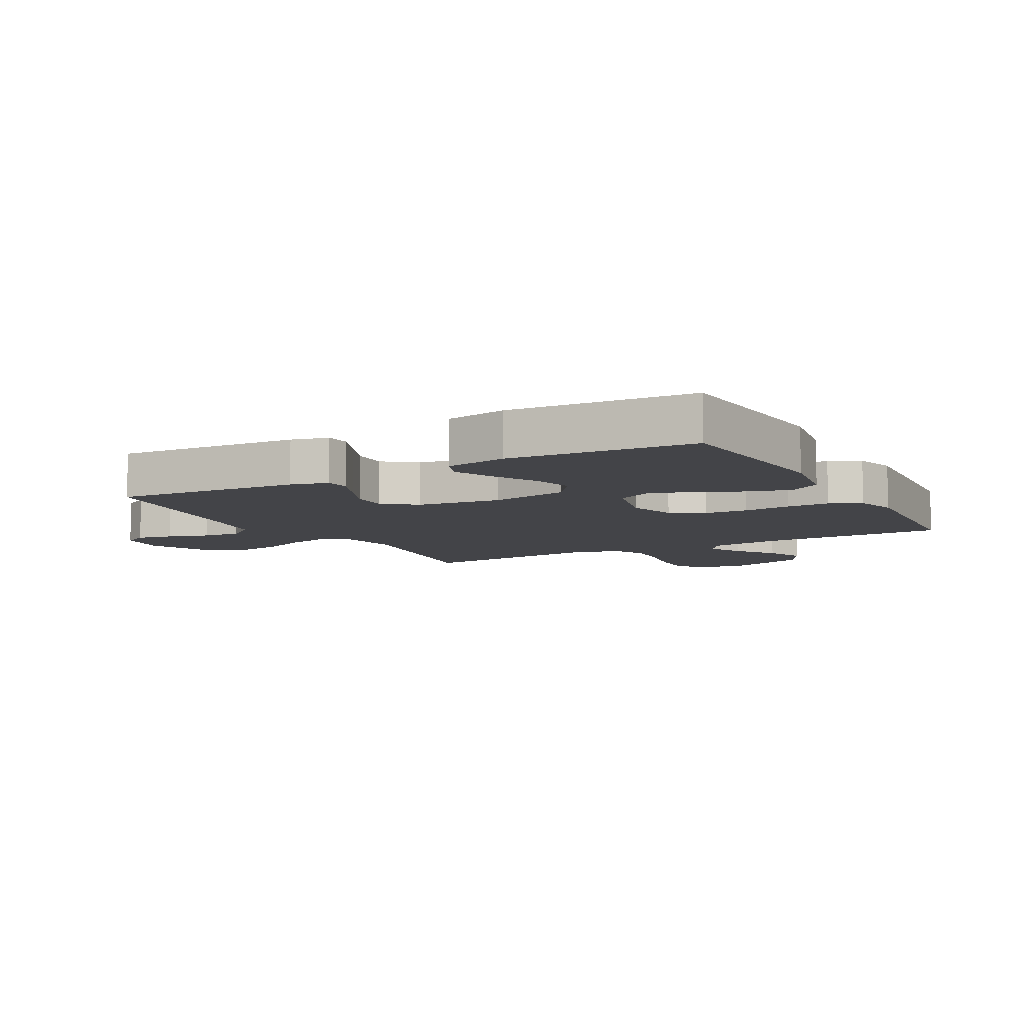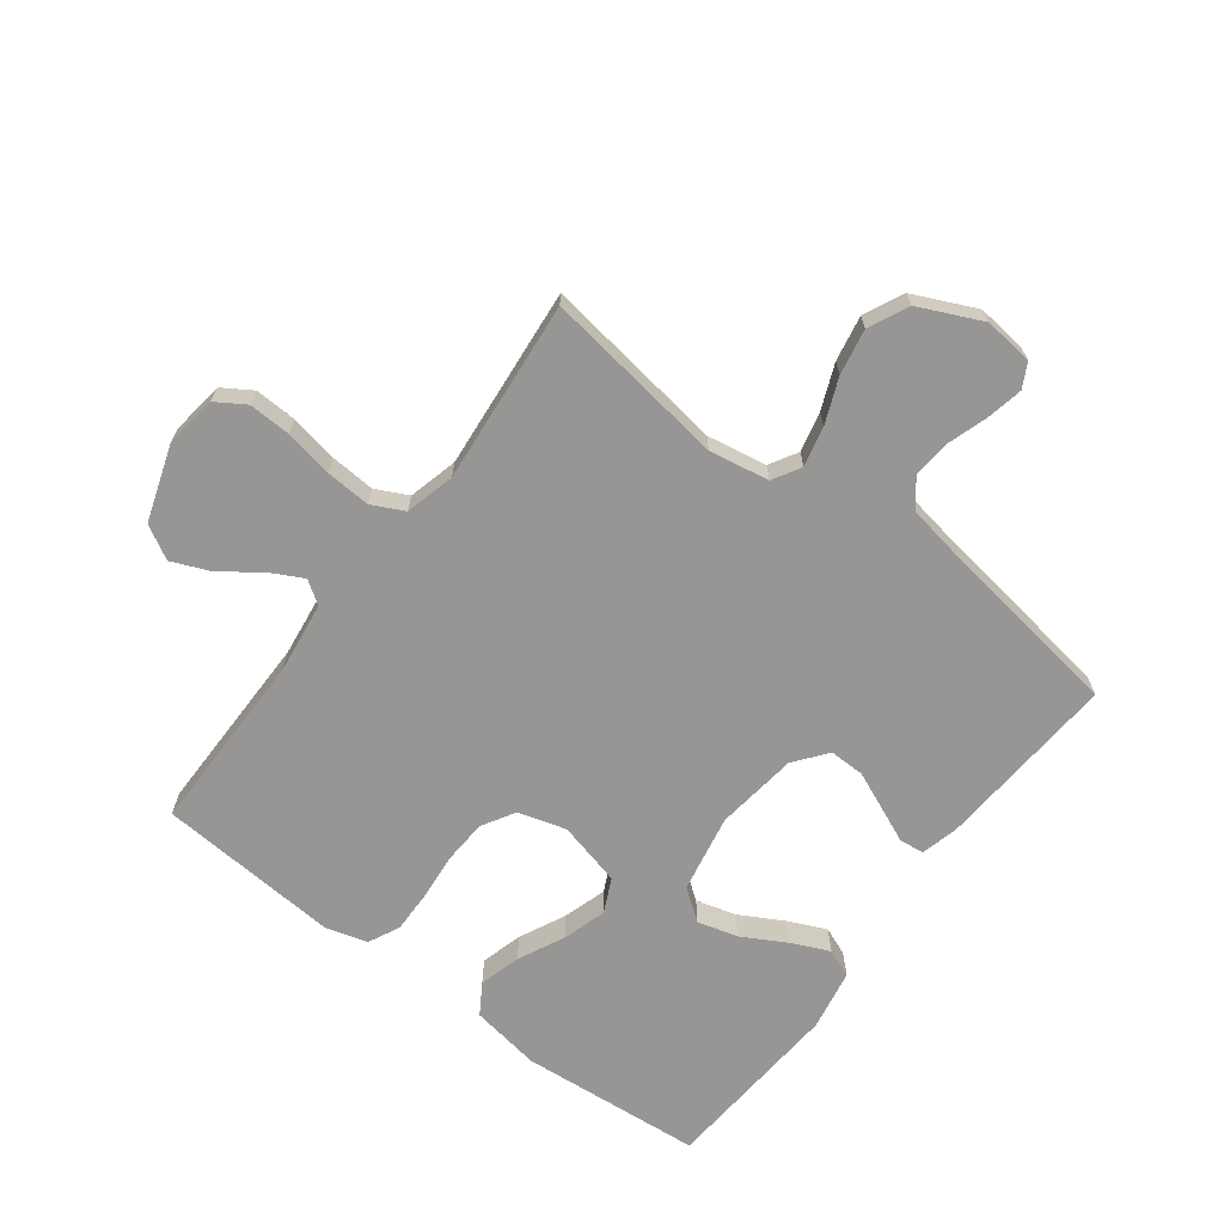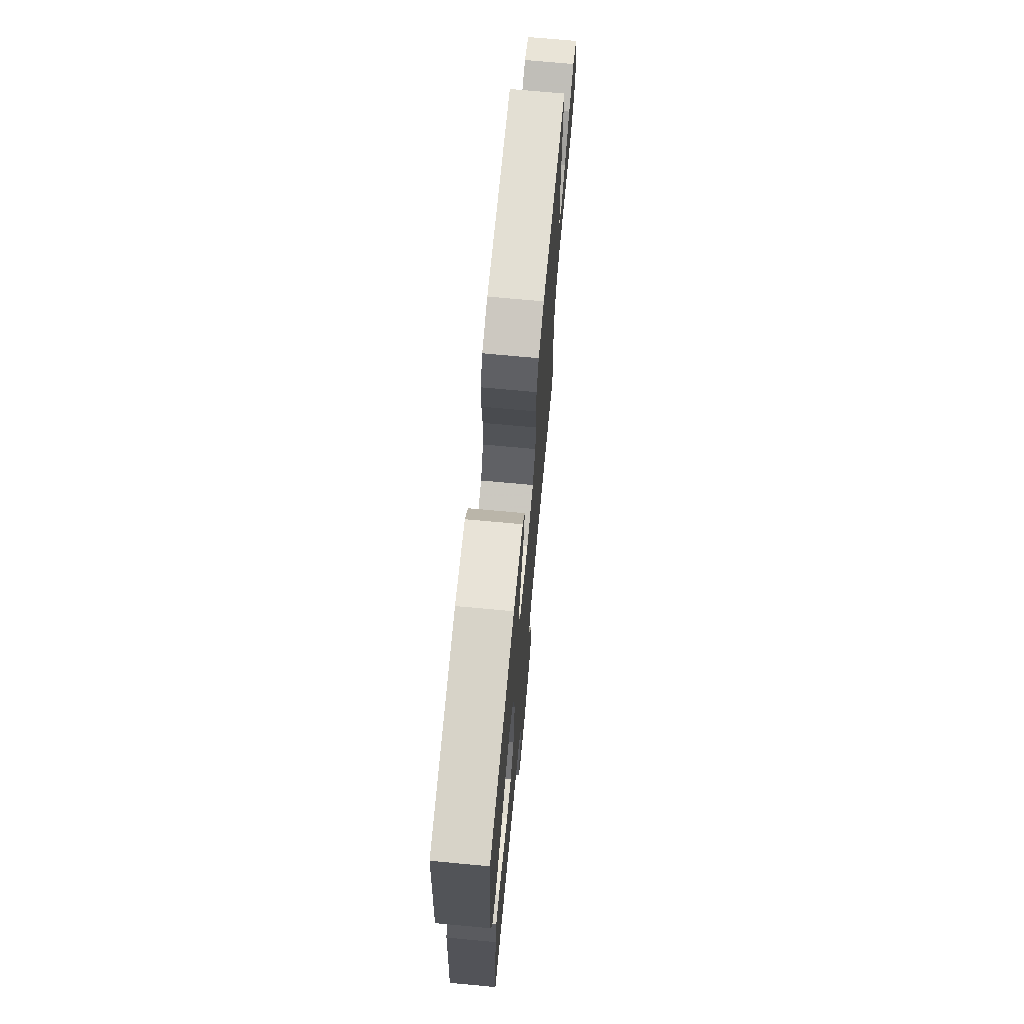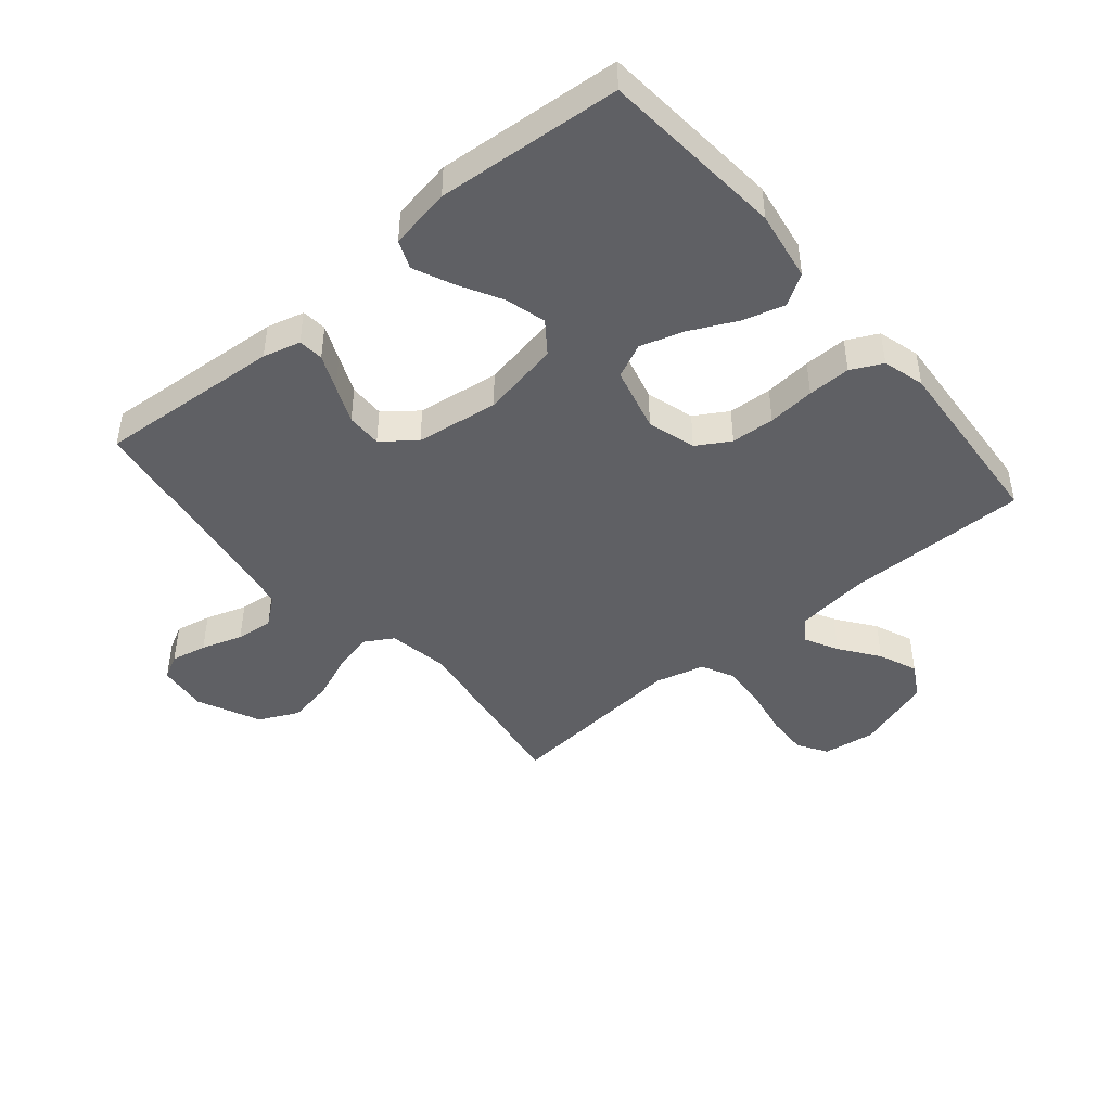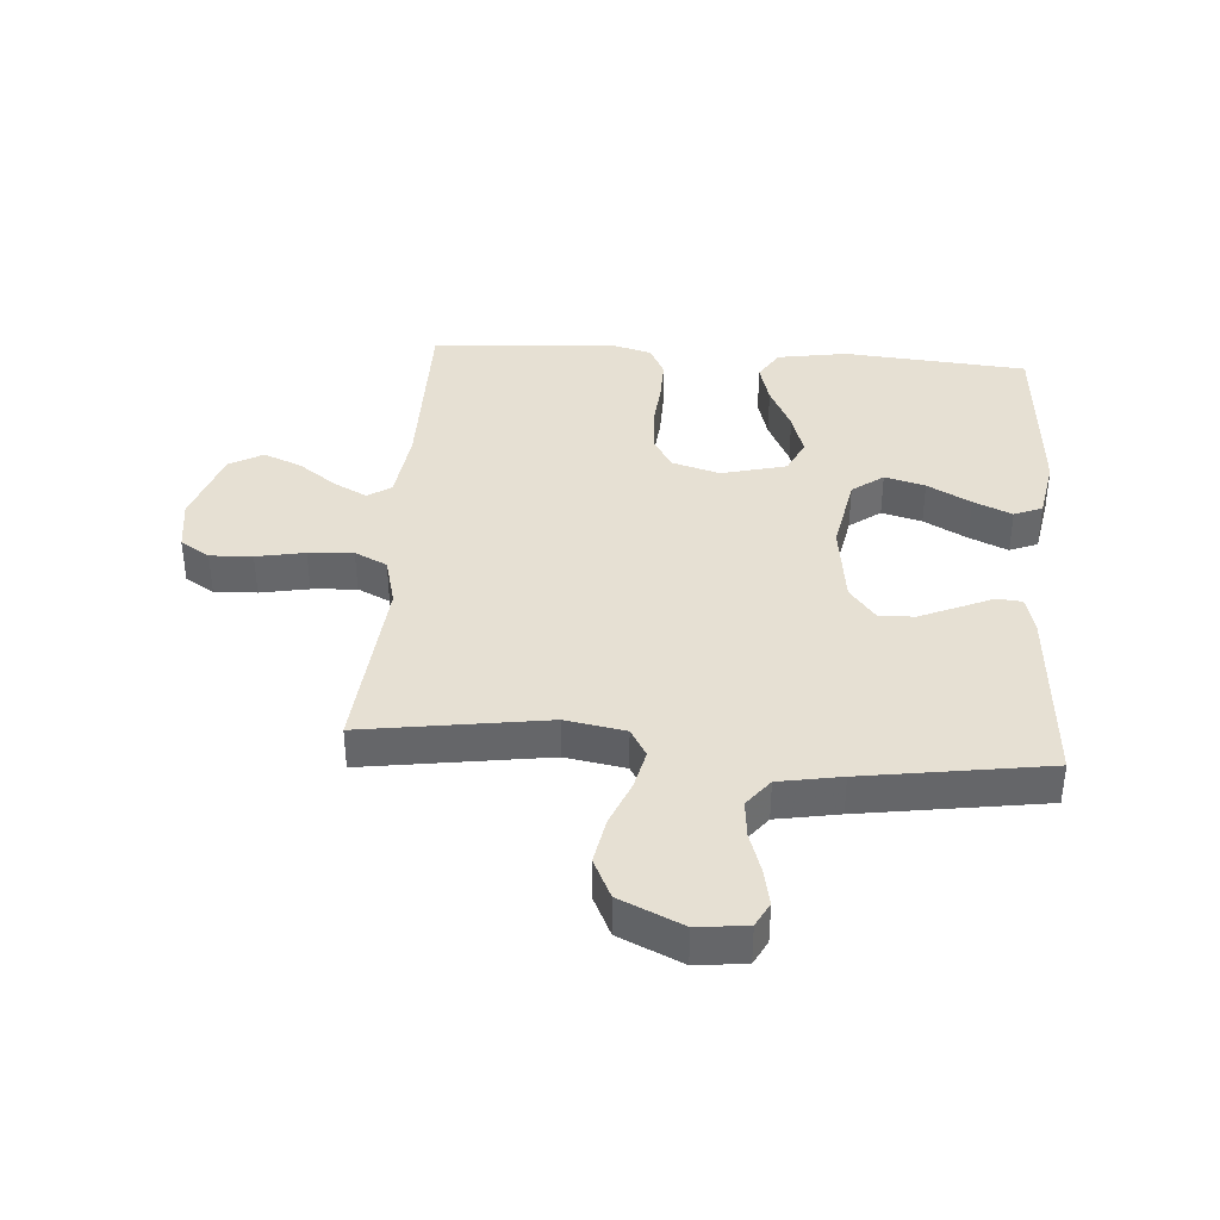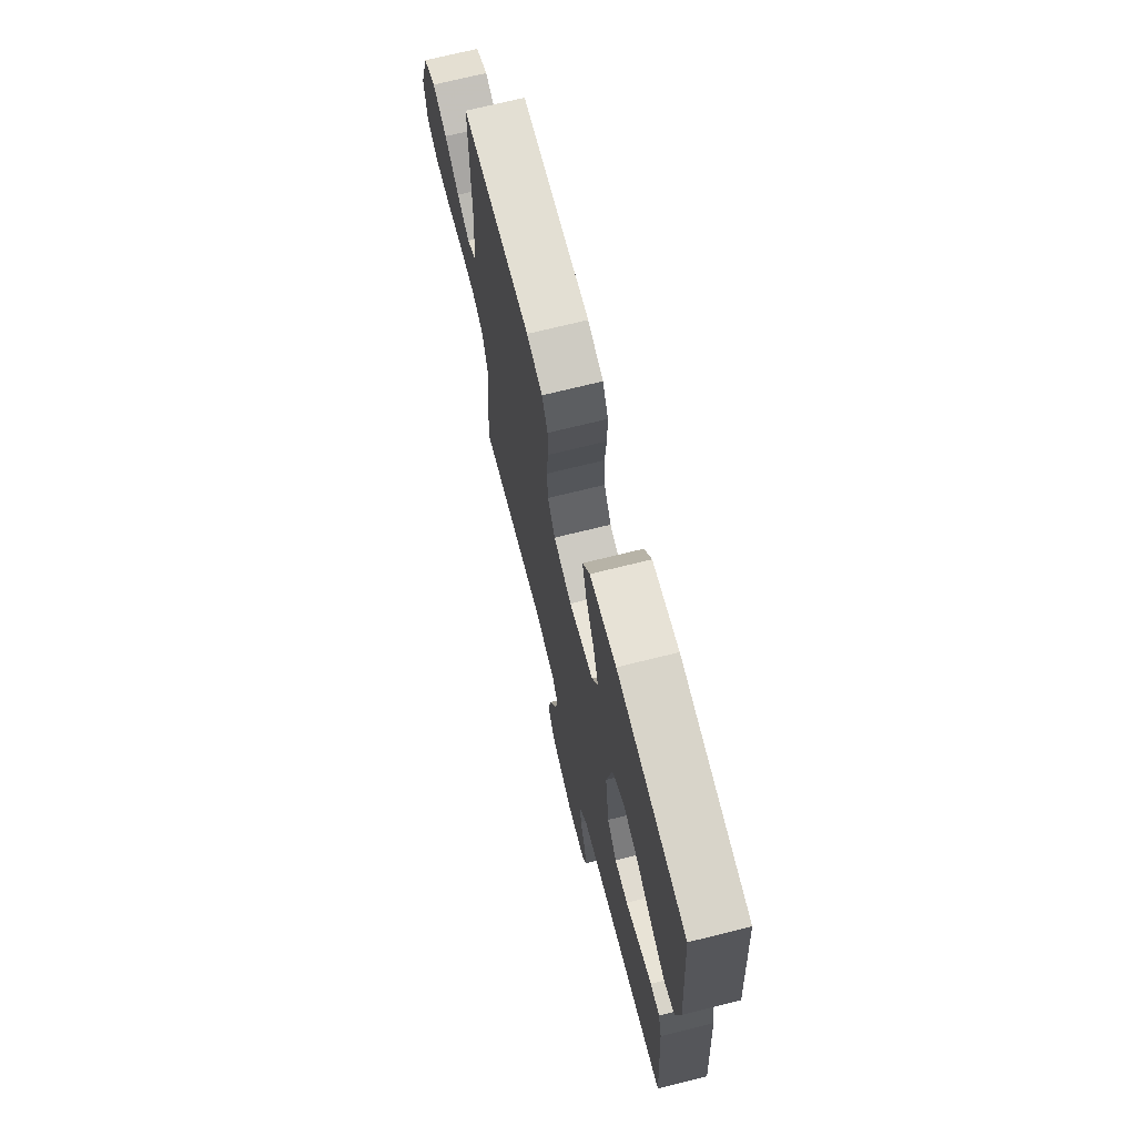
<metadata>
{"format":"obj","ext":"obj","renderer":"f3d","projection":"perspective","resolution":1024,"background":"white","views":[{"elev":-8.3,"azim":-61.0,"up":"+Y"},{"elev":-68.0,"azim":143.1,"up":"+Y"},{"elev":71.4,"azim":-84.7,"up":"+Z"},{"elev":-44.9,"azim":-49.9,"up":"+Y"},{"elev":38.4,"azim":-175.8,"up":"+Y"},{"elev":70.8,"azim":-104.0,"up":"+Z"}]}
</metadata>
<code>
v -0.5 0.07 -0.5
v -0.478 0.07 -0.2
v -0.462 0.07 -0.139
v -0.421 0.07 -0.135
v -0.364 0.07 -0.16
v -0.302 0.07 -0.187
v -0.244 0.07 -0.188
v -0.202 0.07 -0.135
v -0.184 0.07 0
v -0.208 0.07 0.128
v -0.259 0.07 0.166
v -0.325 0.07 0.148
v -0.396 0.07 0.109
v -0.459 0.07 0.081
v -0.505 0.07 0.1
v -0.523 0.07 0.2
v -0.5 0.07 0.5
v -0.2 0.07 0.525
v -0.085 0.07 0.506
v -0.054 0.07 0.456
v -0.073 0.07 0.388
v -0.11 0.07 0.312
v -0.132 0.07 0.241
v -0.106 0.07 0.185
v 0 0.07 0.158
v 0.079 0.07 0.181
v 0.111 0.07 0.235
v 0.115 0.07 0.306
v 0.108 0.07 0.383
v 0.107 0.07 0.453
v 0.132 0.07 0.504
v 0.2 0.07 0.523
v 0.5 0.07 0.5
v 0.499 0.07 0.2
v 0.514 0.07 0.082
v 0.552 0.07 0.056
v 0.606 0.07 0.084
v 0.669 0.07 0.13
v 0.732 0.07 0.156
v 0.787 0.07 0.125
v 0.828 0.07 0
v 0.816 0.07 -0.086
v 0.768 0.07 -0.116
v 0.699 0.07 -0.113
v 0.62 0.07 -0.098
v 0.547 0.07 -0.093
v 0.494 0.07 -0.119
v 0.473 0.07 -0.2
v 0.5 0.07 -0.5
v 0.2 0.07 -0.456
v 0.102 0.07 -0.473
v 0.075 0.07 -0.519
v 0.09 0.07 -0.584
v 0.12 0.07 -0.658
v 0.134 0.07 -0.733
v 0.103 0.07 -0.798
v 0 0.07 -0.845
v -0.081 0.07 -0.836
v -0.102 0.07 -0.796
v -0.09 0.07 -0.737
v -0.068 0.07 -0.67
v -0.062 0.07 -0.609
v -0.098 0.07 -0.563
v -0.2 0.07 -0.545
v -0.5 0 -0.5
v -0.478 0 -0.2
v -0.462 0 -0.139
v -0.421 0 -0.135
v -0.364 0 -0.16
v -0.302 0 -0.187
v -0.244 0 -0.188
v -0.202 0 -0.135
v -0.184 0 0
v -0.208 0 0.128
v -0.259 0 0.166
v -0.325 0 0.148
v -0.396 0 0.109
v -0.459 0 0.081
v -0.505 0 0.1
v -0.523 0 0.2
v -0.5 0 0.5
v -0.2 0 0.525
v -0.085 0 0.506
v -0.054 0 0.456
v -0.073 0 0.388
v -0.11 0 0.312
v -0.132 0 0.241
v -0.106 0 0.185
v 0 0 0.158
v 0.079 0 0.181
v 0.111 0 0.235
v 0.115 0 0.306
v 0.108 0 0.383
v 0.107 0 0.453
v 0.132 0 0.504
v 0.2 0 0.523
v 0.5 0 0.5
v 0.499 0 0.2
v 0.514 0 0.082
v 0.552 0 0.056
v 0.606 0 0.084
v 0.669 0 0.13
v 0.732 0 0.156
v 0.787 0 0.125
v 0.828 0 0
v 0.816 0 -0.086
v 0.768 0 -0.116
v 0.699 0 -0.113
v 0.62 0 -0.098
v 0.547 0 -0.093
v 0.494 0 -0.119
v 0.473 0 -0.2
v 0.5 0 -0.5
v 0.2 0 -0.456
v 0.102 0 -0.473
v 0.075 0 -0.519
v 0.09 0 -0.584
v 0.12 0 -0.658
v 0.134 0 -0.733
v 0.103 0 -0.798
v 0 0 -0.845
v -0.081 0 -0.836
v -0.102 0 -0.796
v -0.09 0 -0.737
v -0.068 0 -0.67
v -0.062 0 -0.609
v -0.098 0 -0.563
v -0.2 0 -0.545
f 58 59 60 61
f 58 61 62
f 57 58 62
f 56 57 62
f 53 54 55 56
f 52 53 56 62
f 51 52 62 63
f 48 49 50
f 47 48 50 51
f 42 43 44 45
f 42 45 46
f 41 42 46
f 40 41 46
f 37 38 39 40
f 36 37 40 46
f 35 36 46 47
f 31 32 33 34
f 28 29 30 31
f 27 28 31 34
f 26 27 34 35
f 19 20 21 22
f 19 22 23
f 18 19 23
f 17 18 23
f 16 17 23 24
f 12 13 14 15
f 11 12 15 16
f 2 3 4 5
f 64 1 2 5
f 64 5 6
f 63 64 6 7
f 51 63 7 8
f 47 51 8 9
f 25 26 35 47
f 25 47 9 10
f 11 16 24 25
f 10 11 25
f 125 124 123 122
f 126 125 122
f 126 122 121
f 126 121 120
f 120 119 118 117
f 126 120 117 116
f 127 126 116 115
f 114 113 112
f 115 114 112 111
f 109 108 107 106
f 110 109 106
f 110 106 105
f 110 105 104
f 104 103 102 101
f 110 104 101 100
f 111 110 100 99
f 98 97 96 95
f 95 94 93 92
f 98 95 92 91
f 99 98 91 90
f 86 85 84 83
f 87 86 83
f 87 83 82
f 87 82 81
f 88 87 81 80
f 79 78 77 76
f 80 79 76 75
f 69 68 67 66
f 69 66 65 128
f 70 69 128
f 71 70 128 127
f 72 71 127 115
f 73 72 115 111
f 111 99 90 89
f 74 73 111 89
f 89 88 80 75
f 89 75 74
f 1 65 66 2
f 2 66 67 3
f 3 67 68 4
f 4 68 69 5
f 5 69 70 6
f 6 70 71 7
f 7 71 72 8
f 8 72 73 9
f 9 73 74 10
f 10 74 75 11
f 11 75 76 12
f 12 76 77 13
f 13 77 78 14
f 14 78 79 15
f 15 79 80 16
f 16 80 81 17
f 17 81 82 18
f 18 82 83 19
f 19 83 84 20
f 20 84 85 21
f 21 85 86 22
f 22 86 87 23
f 23 87 88 24
f 24 88 89 25
f 25 89 90 26
f 26 90 91 27
f 27 91 92 28
f 28 92 93 29
f 29 93 94 30
f 30 94 95 31
f 31 95 96 32
f 32 96 97 33
f 33 97 98 34
f 34 98 99 35
f 35 99 100 36
f 36 100 101 37
f 37 101 102 38
f 38 102 103 39
f 39 103 104 40
f 40 104 105 41
f 41 105 106 42
f 42 106 107 43
f 43 107 108 44
f 44 108 109 45
f 45 109 110 46
f 46 110 111 47
f 47 111 112 48
f 48 112 113 49
f 49 113 114 50
f 50 114 115 51
f 51 115 116 52
f 52 116 117 53
f 53 117 118 54
f 54 118 119 55
f 55 119 120 56
f 56 120 121 57
f 57 121 122 58
f 58 122 123 59
f 59 123 124 60
f 60 124 125 61
f 61 125 126 62
f 62 126 127 63
f 63 127 128 64
f 64 128 65 1

</code>
